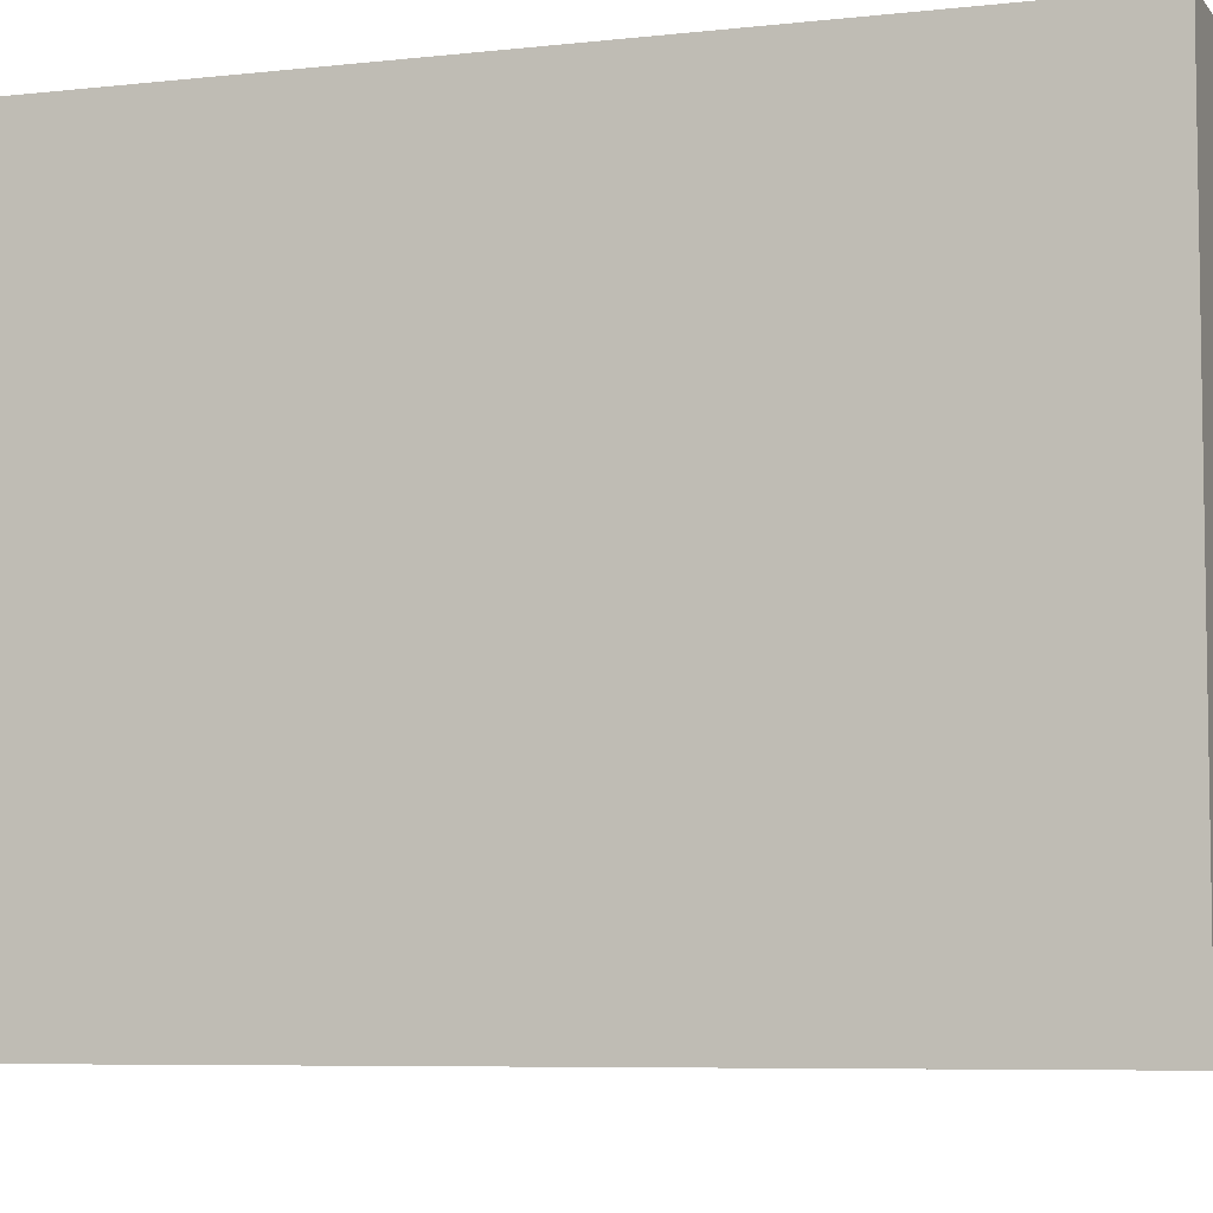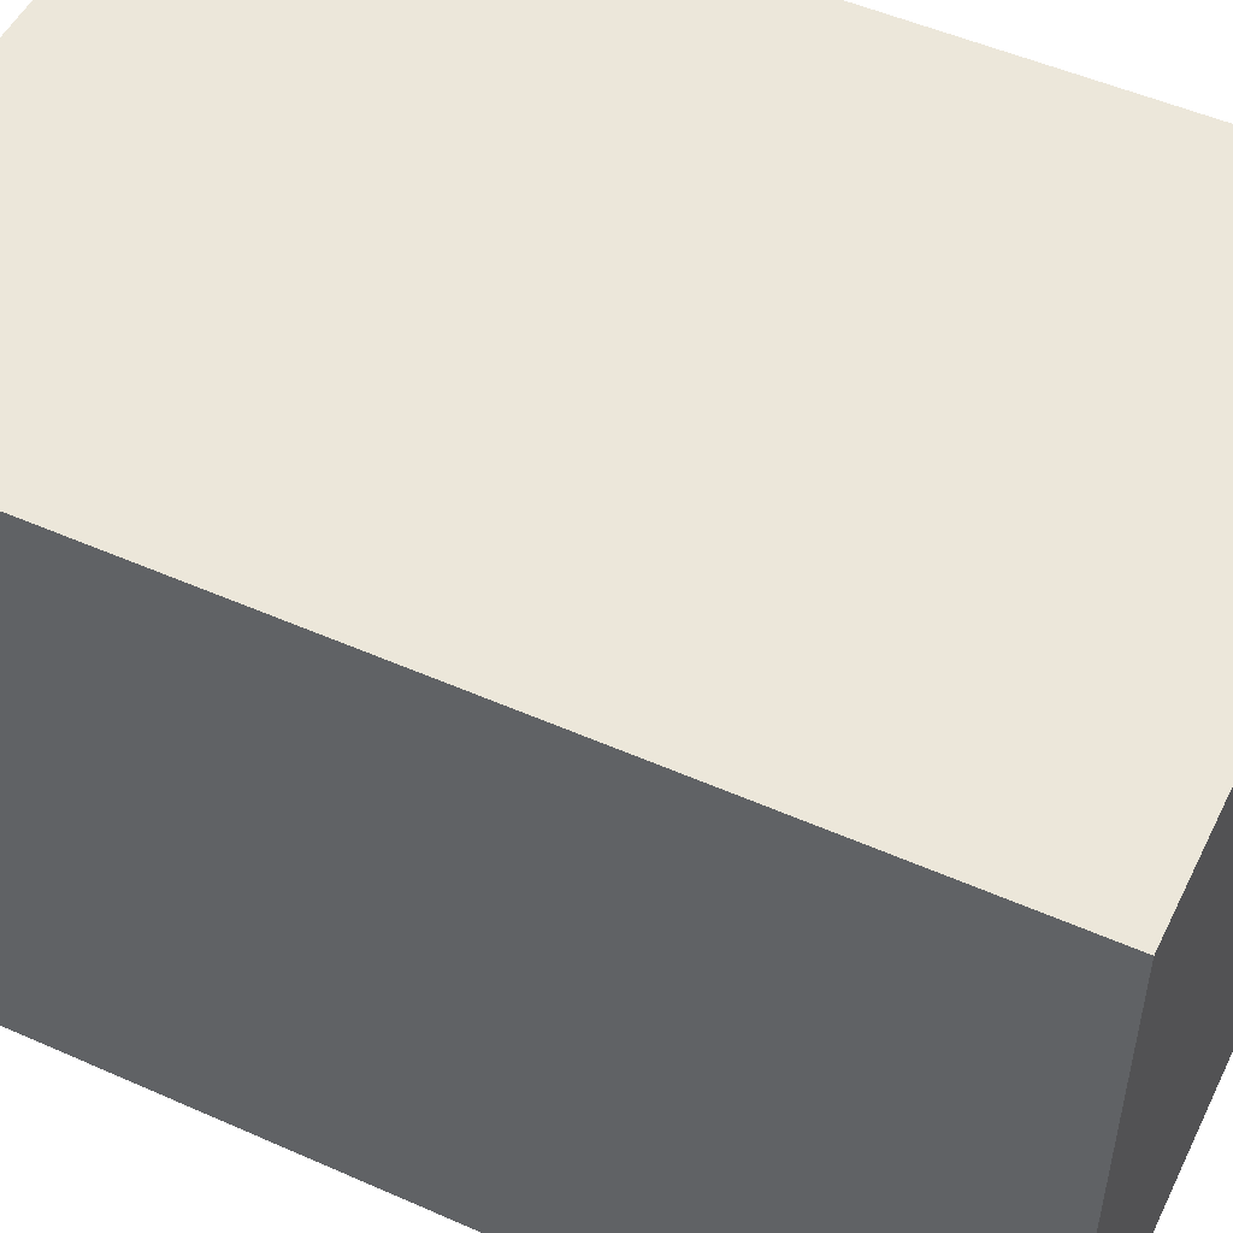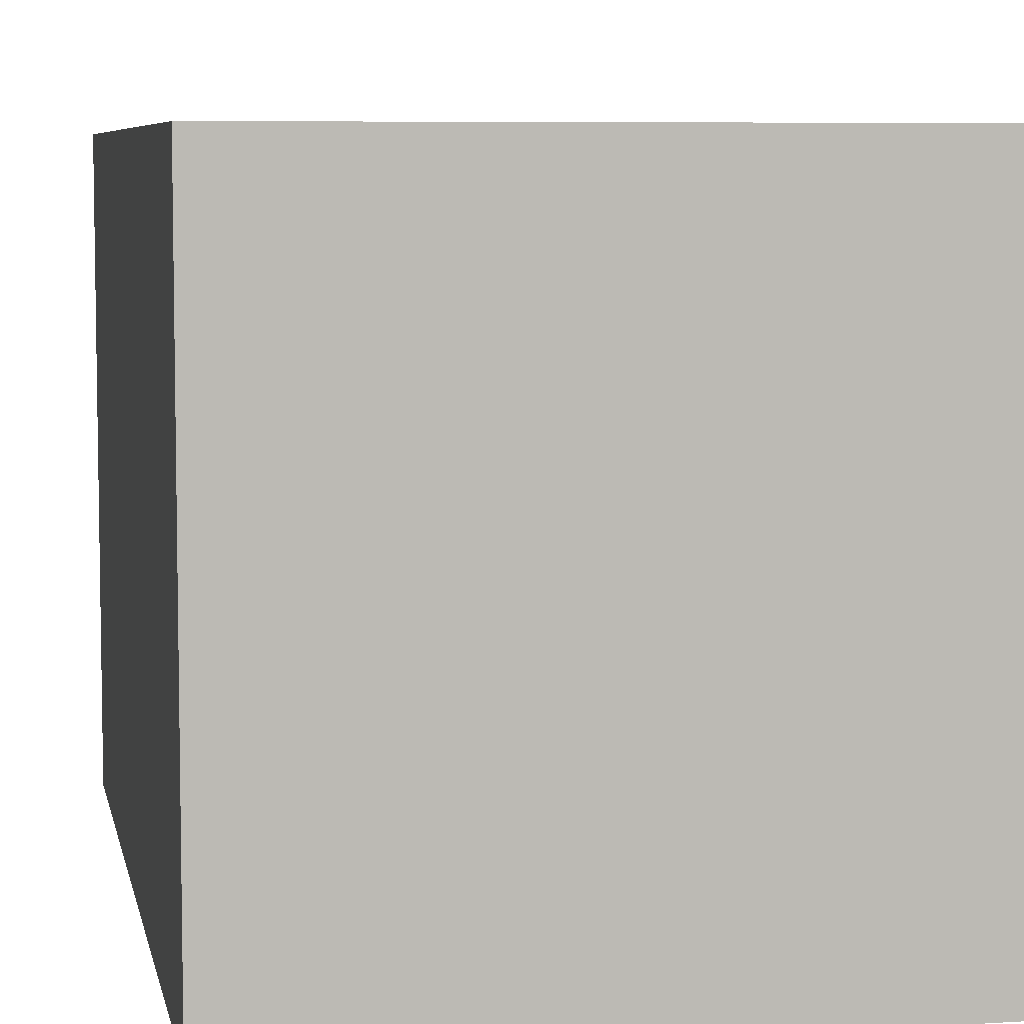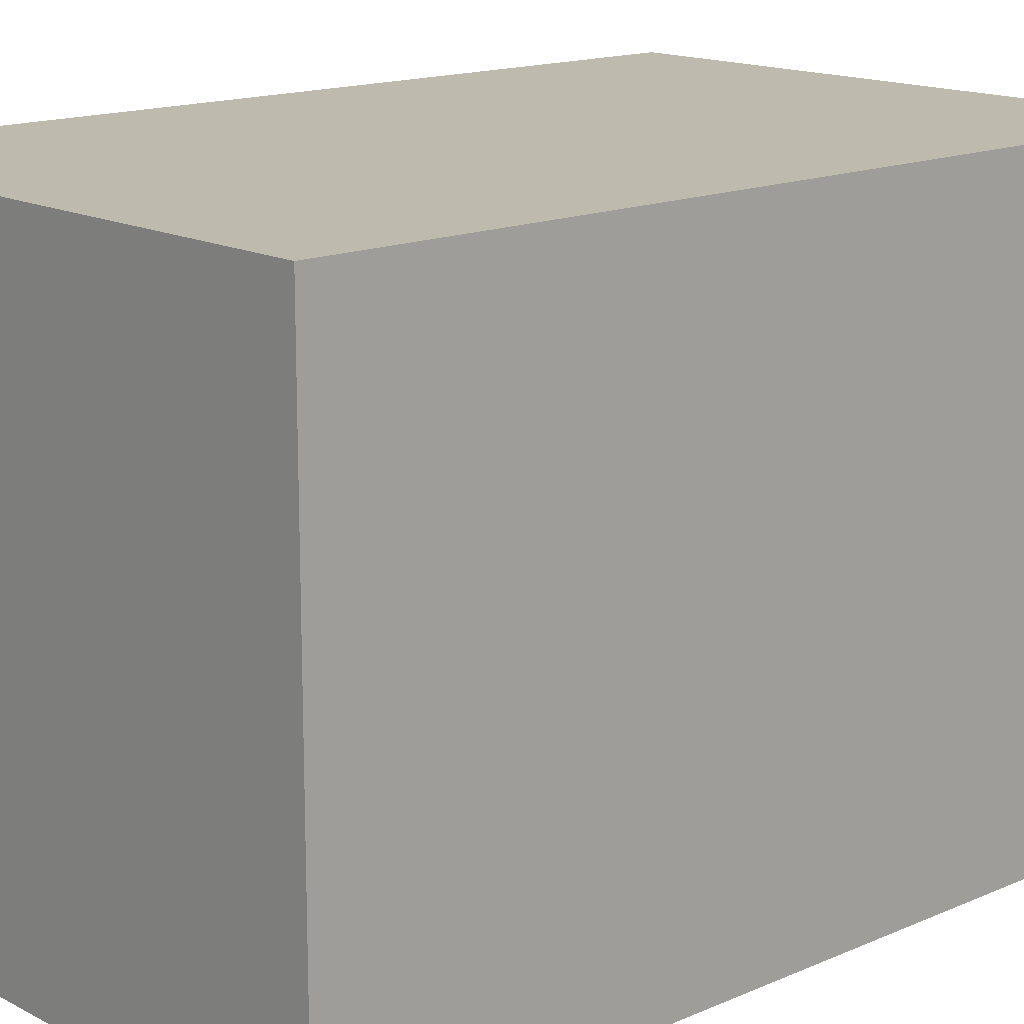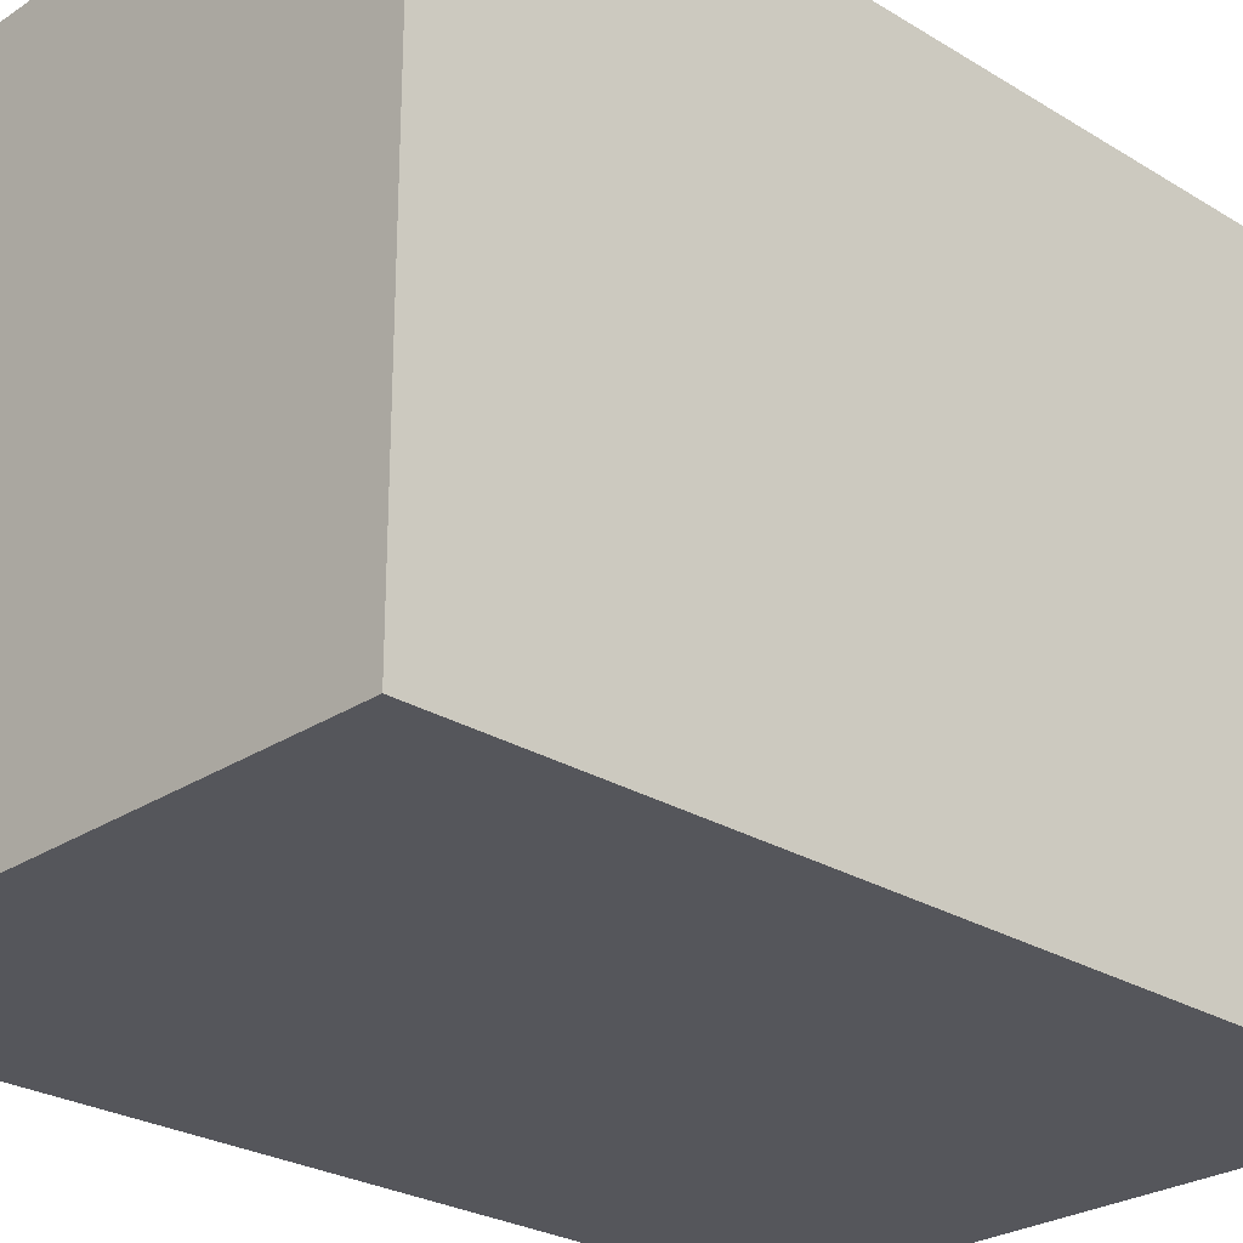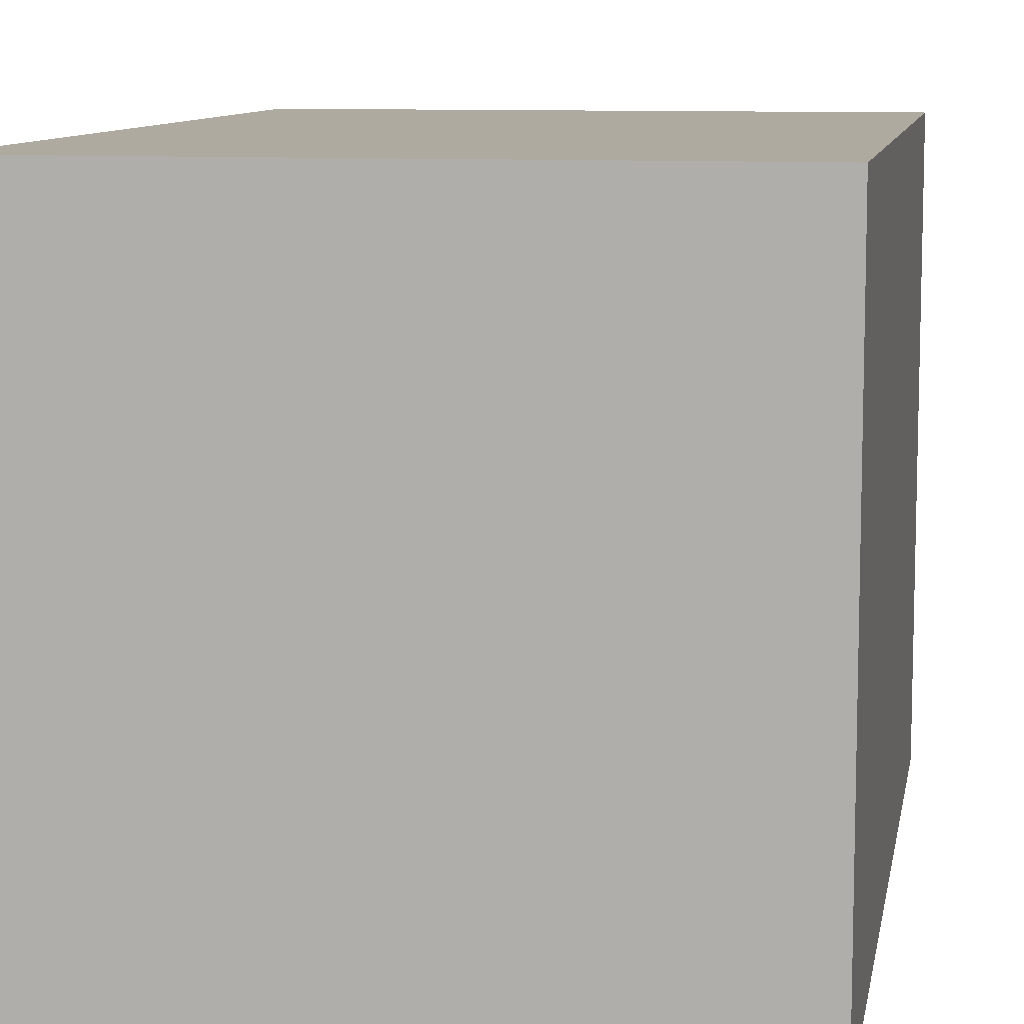
<metadata>
{"format":"obj","ext":"obj","renderer":"f3d","projection":"perspective","resolution":1024,"background":"white","views":[{"elev":-6.4,"azim":109.0,"up":"+Y"},{"elev":51.1,"azim":-64.3,"up":"+Y"},{"elev":6.6,"azim":-10.9,"up":"+Y"},{"elev":15.4,"azim":47.6,"up":"+Y"},{"elev":-26.3,"azim":-133.9,"up":"+Y"},{"elev":9.5,"azim":9.9,"up":"+Y"}]}
</metadata>
<code>
g pb_Mesh97600
v 2 -2 4
v -2 -2 4
v 2 2 4
v -2 2 4
v -2 -2 4
v -2 -2 -2
v -2 2 4
v -2 2 -2
v -2 -2 -2
v 2 -2 -2
v -2 2 -2
v 2 2 -2
v 2 -2 -2
v 2 -2 4
v 2 2 -2
v 2 2 4
v 2 2 4
v -2 2 4
v 2 2 -2
v -2 2 -2
v 2 -2 -2
v -2 -2 -2
v 2 -2 4
v -2 -2 4
g pb_Mesh97600_0
f 3 2 1
f 3 4 2
f 7 6 5
f 7 8 6
f 11 10 9
f 11 12 10
f 15 14 13
f 15 16 14
f 19 18 17
f 19 20 18
f 23 22 21
f 23 24 22

</code>
